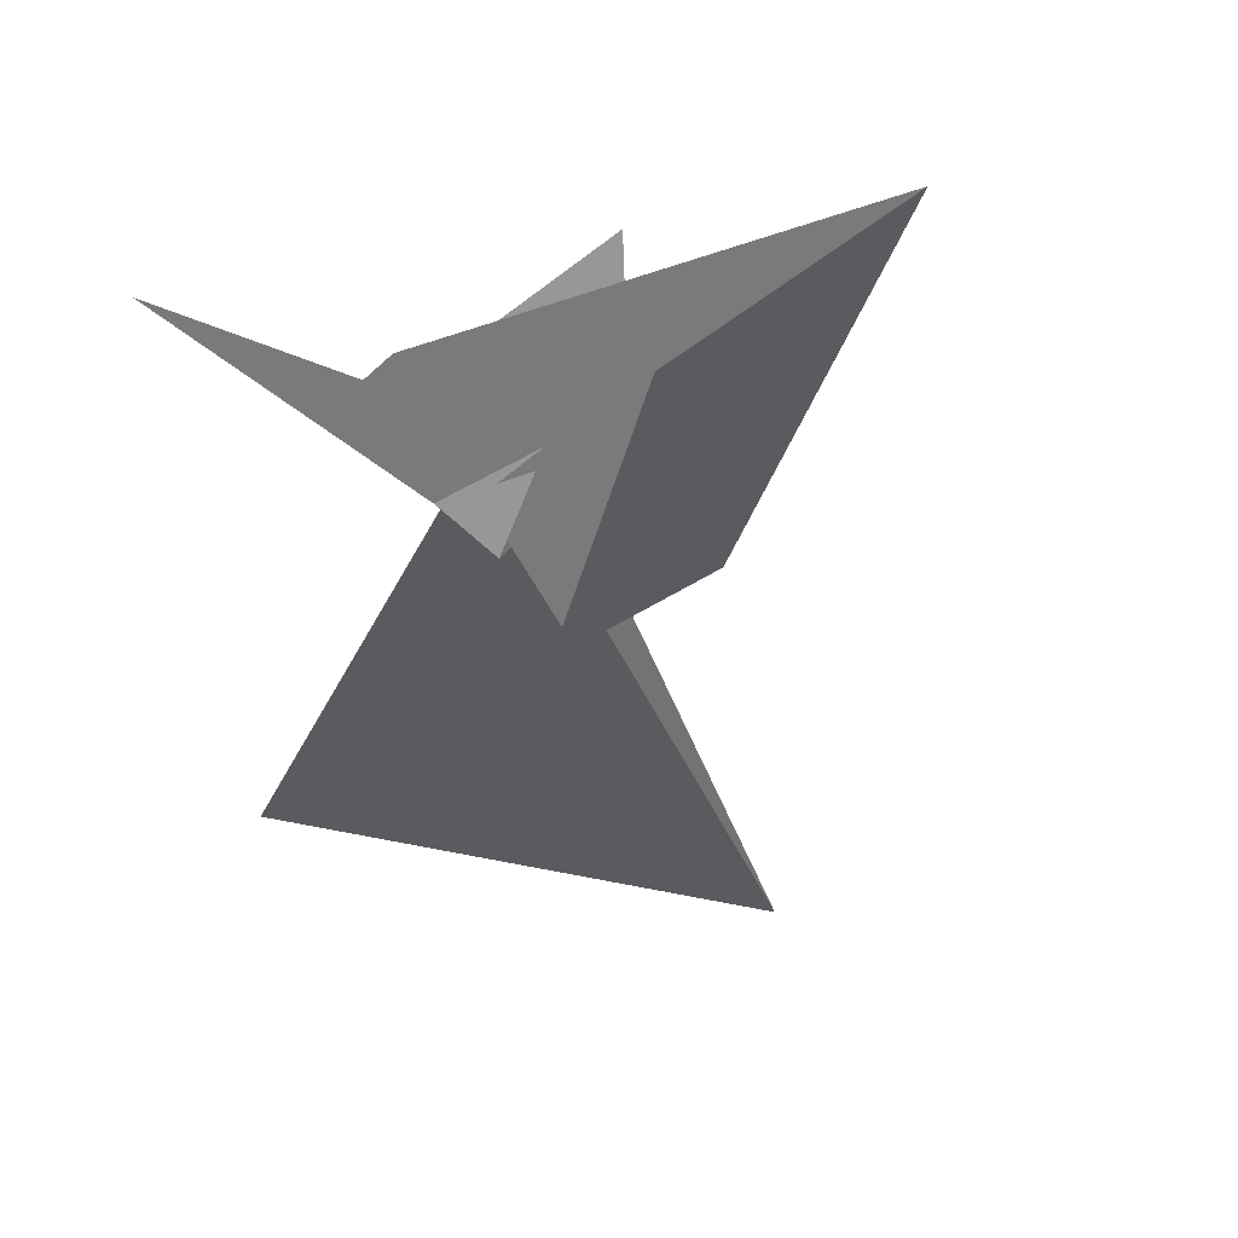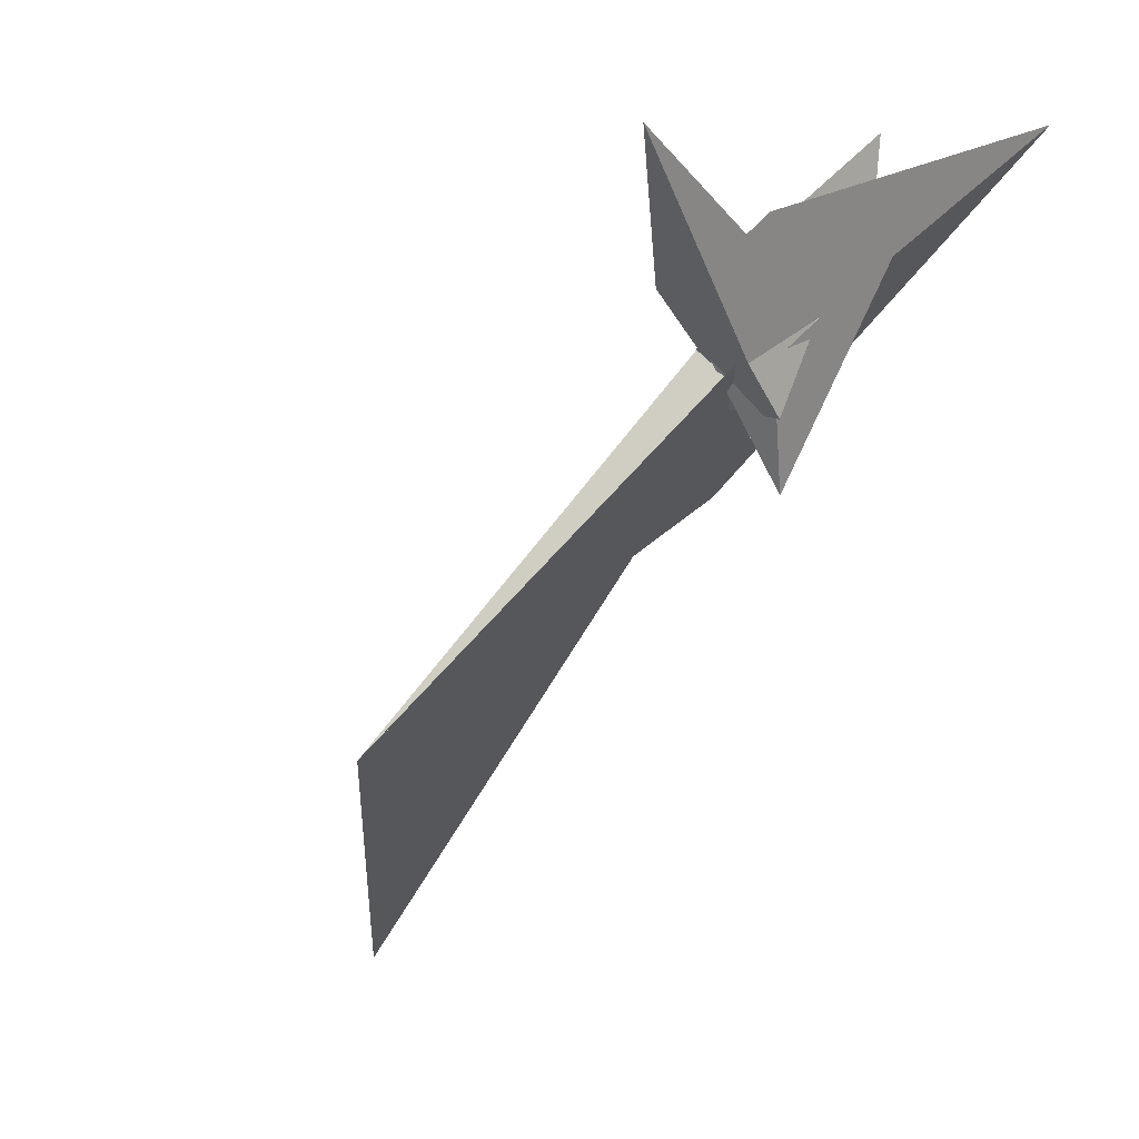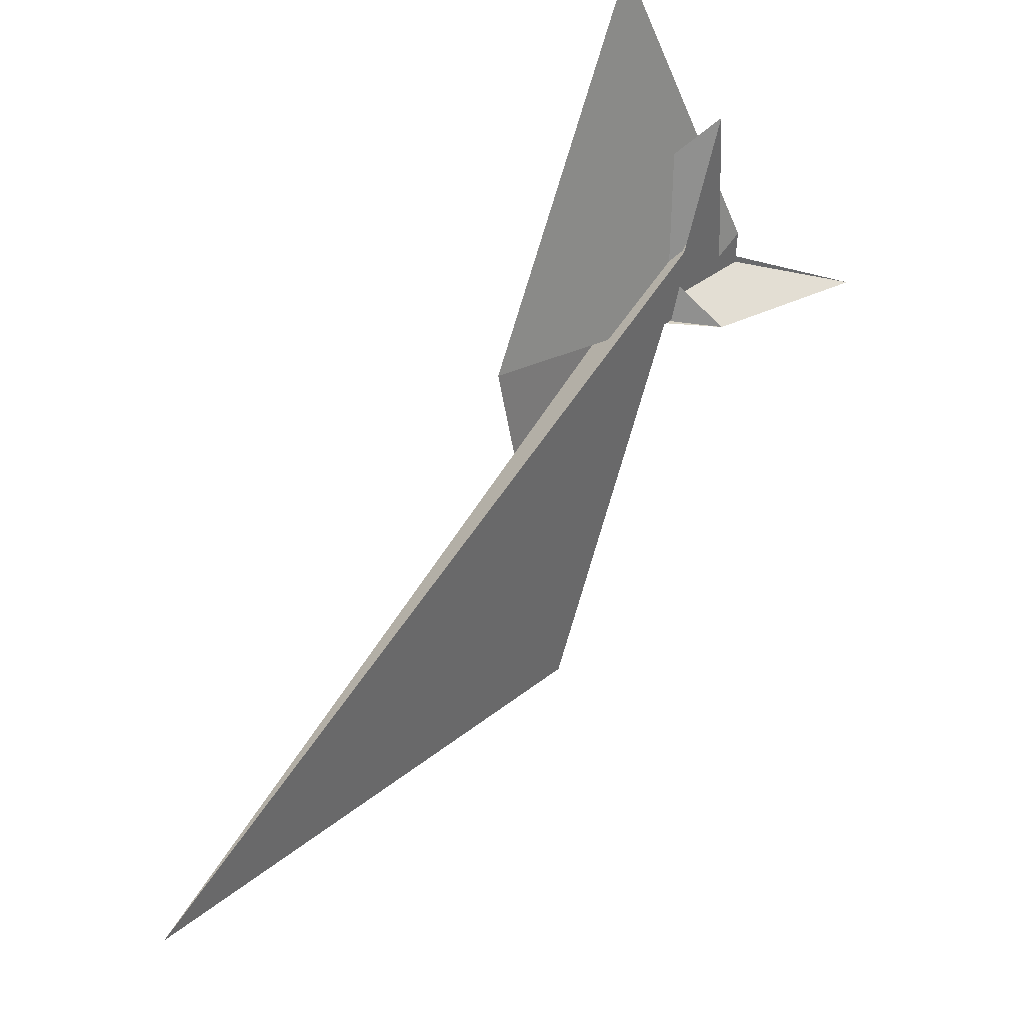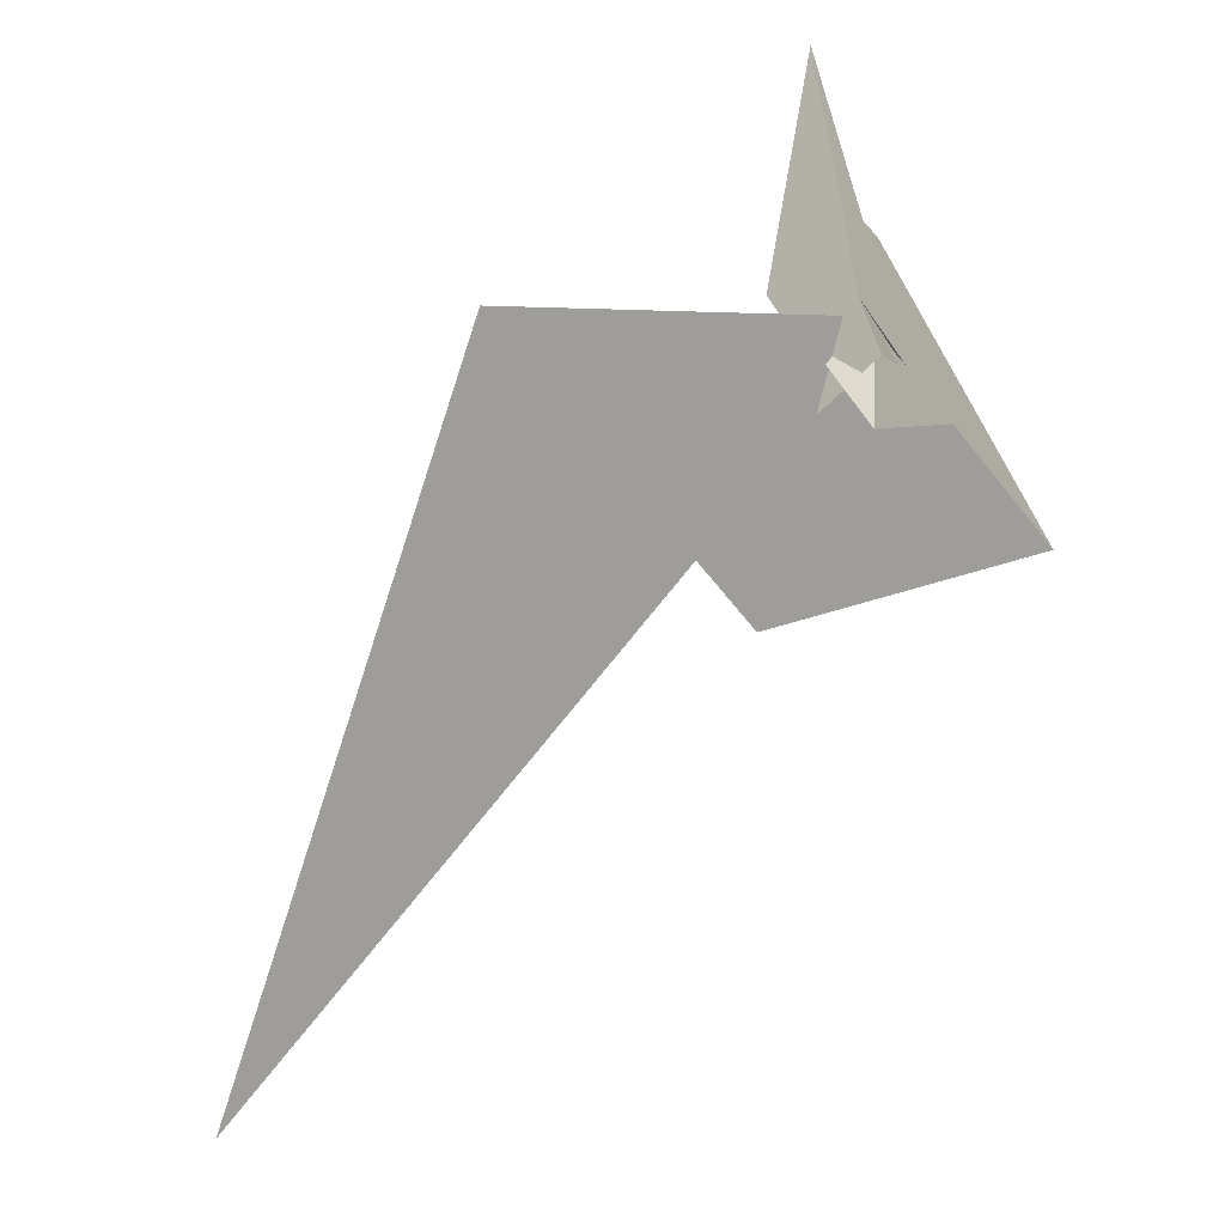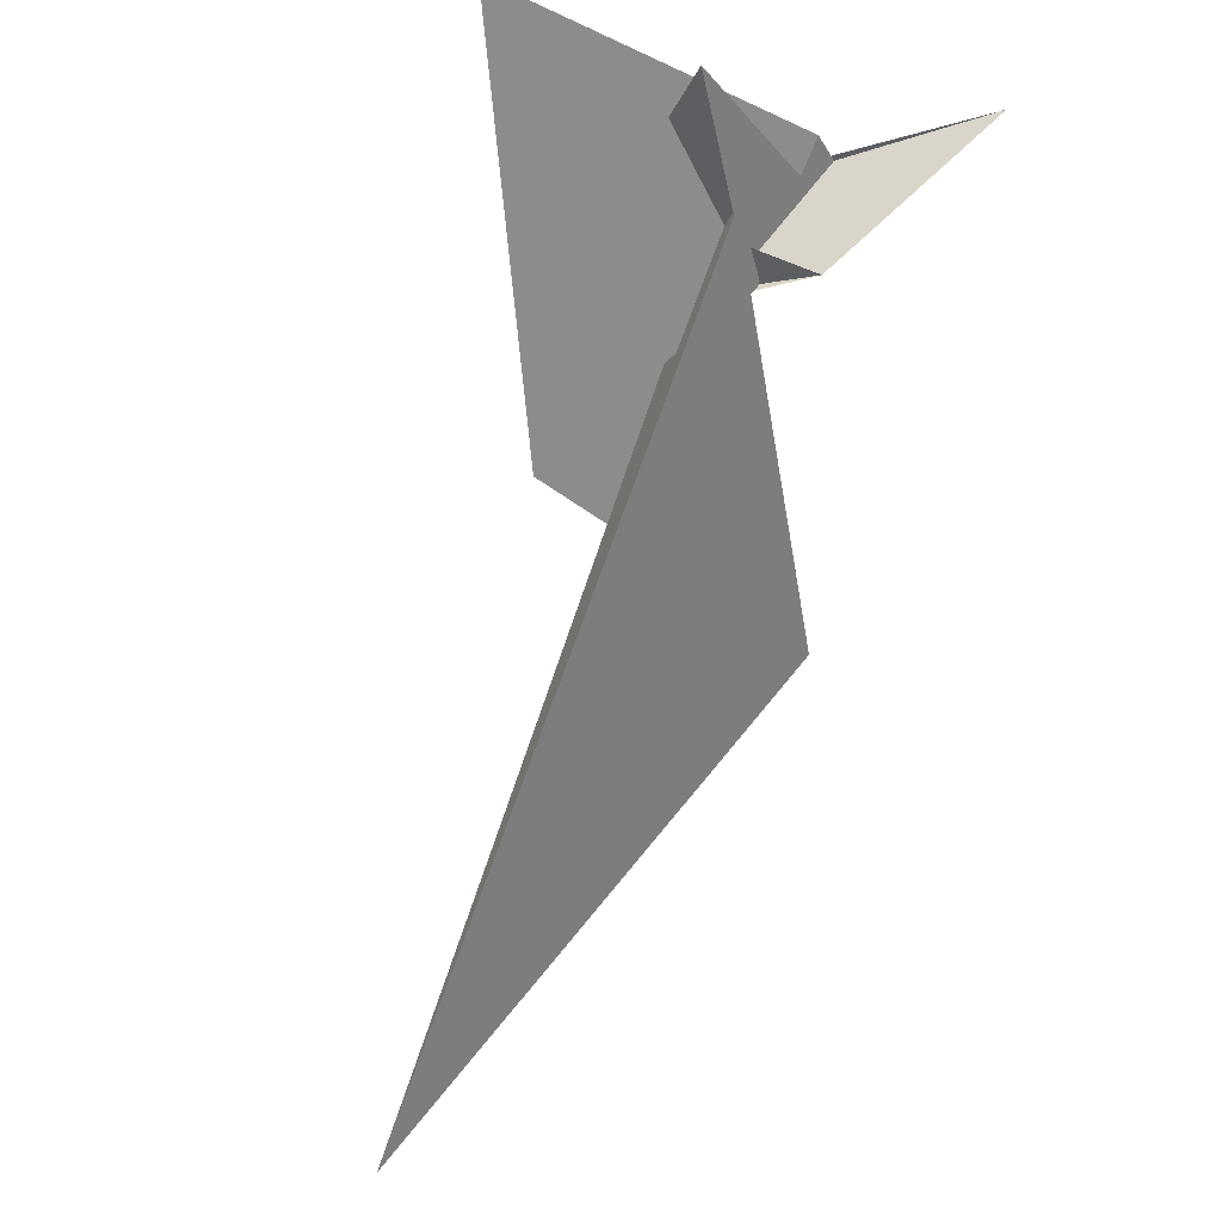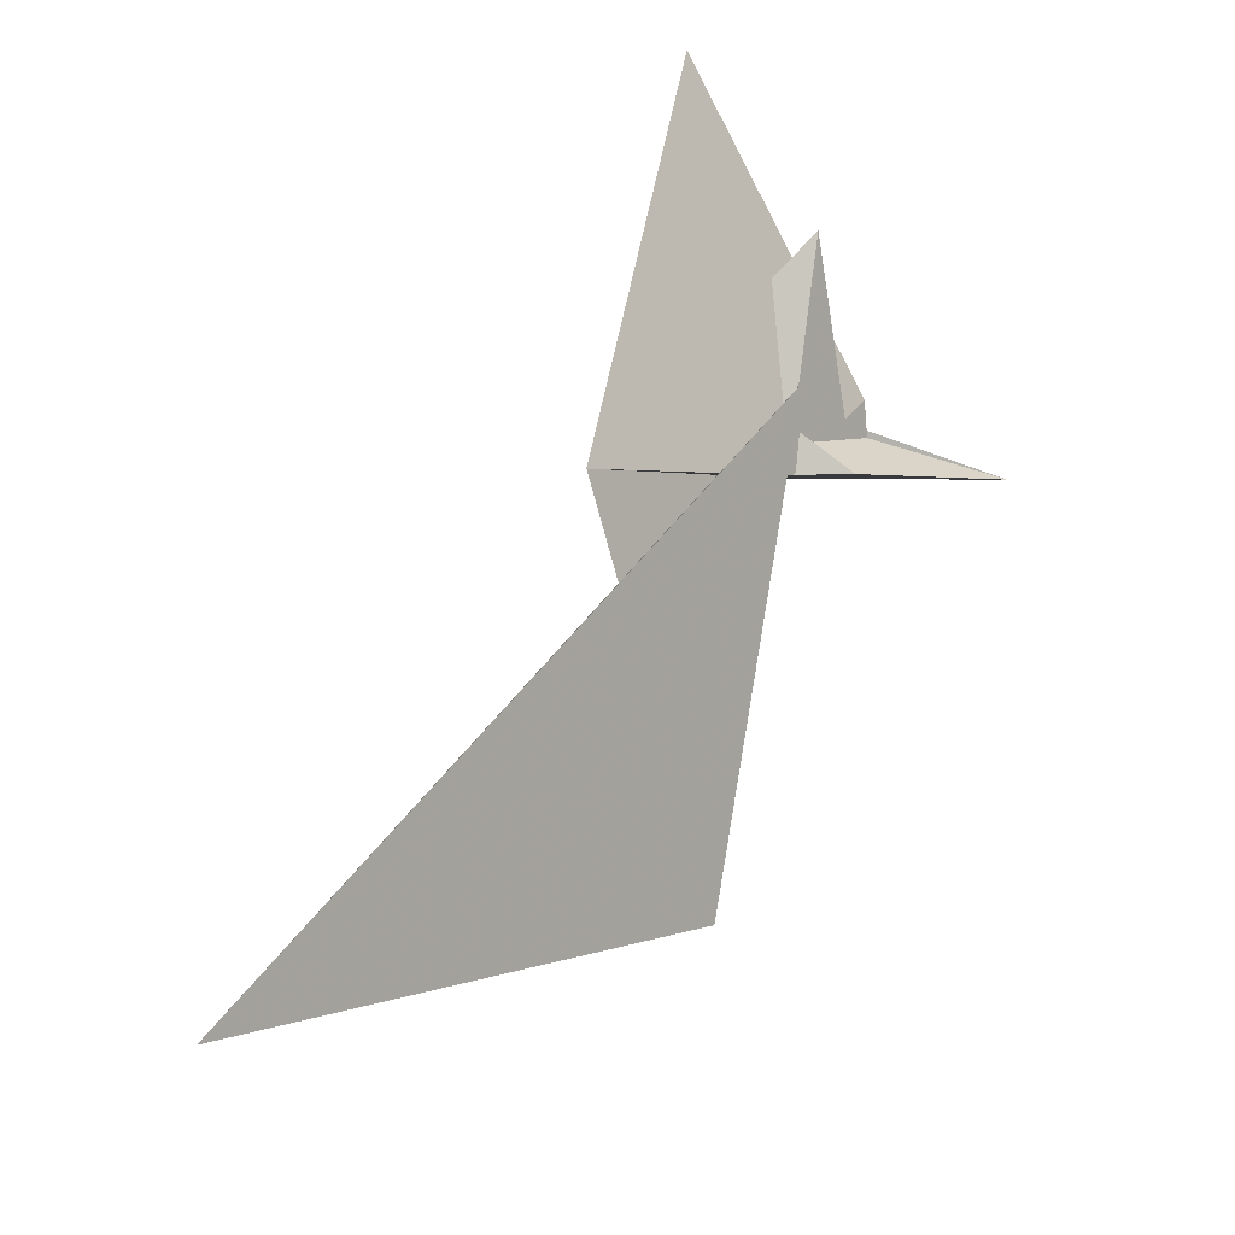
<metadata>
{"format":"obj","ext":"obj","renderer":"f3d","projection":"perspective","resolution":1024,"background":"white","views":[{"elev":13.1,"azim":12.7,"up":"+Y"},{"elev":-2.0,"azim":-37.7,"up":"+Y"},{"elev":-48.7,"azim":129.3,"up":"+Z"},{"elev":-75.7,"azim":-53.0,"up":"+Y"},{"elev":-27.5,"azim":156.1,"up":"+Z"},{"elev":-76.6,"azim":135.7,"up":"+Z"}]}
</metadata>
<code>
v 11.48 3.727 -1.838
v 9.95 -24.82 1.409
v -6.746 -6.542 -17.23
v 6.876 9.591 -7.112
v -7.985 -4.804 -18.67
v -106.7 -150.7 -87.2
v 17.43 31.89 -0.8881
v 25.39 6.917 10.66
v 0.7256 -16.42 -8.609
v 21.74 -1.345 8.599
v 22.69 2.083 8.934
v 11.52 21.16 2.373
v 12.31 14.21 -4.884
v 12.26 29.04 -0.6785
v 45.96 -248.3 -306.2
v 14.06 -24.24 -26.92
v 9.014 -30.42 6.454
v 12.12 2.369 -6.624
v 9.446 -5.723 9.841
v 9.679 -23 3.756
v -17.18 37.2 30.83
v -17.56 24.24 18.1
v -8.74 12.21 2.294
v 62.49 -51.18 -91.79
v 142.4 89.18 13
v -15.59 24.89 17.9
v -13.41 15.09 7.2
v 16.61 32.05 -1.101
v -10.21 -3.571 -15.67
v 50.79 74.86 14.87
v -29.64 26.43 29.88
v -13.84 14.92 5.796
v -10.56 -12.54 11.97
v -10.62 -12.47 11.92
v 12.41 5.854 8.723
v -1.55 -2.107 9.394
v 1.144 -5.255 11.16
v -28.47 15.13 -16.54
v -6.531 -8.017 -13.49
v -91.69 55.11 53.87
v 64.66 42.7 14.3
v 51.05 29.27 8.459
v 25.03 -55.89 -11.18
v 10.64 7.156 11.46
f 1 2 9 6 5 3 4 7 8 10 11
f 1 2 20 19 17 16 15 14 12 13 18
f 3 4 13 12 23 27 26 22 21 25 24
f 5 6 15 14 28 30 22 21 31 32 29
f 7 8 33 34 37 36 35 23 12 14 28
f 3 5 29 39 38 40 33 34 17 16 24
f 4 7 28 30 42 41 43 39 38 18 13
f 6 9 36 35 44 42 41 25 24 16 15
f 8 10 19 20 43 41 25 21 31 40 33
f 10 11 44 42 30 22 26 37 34 17 19
f 1 11 44 35 23 27 32 31 40 38 18
f 2 9 36 37 26 27 32 29 39 43 20

</code>
